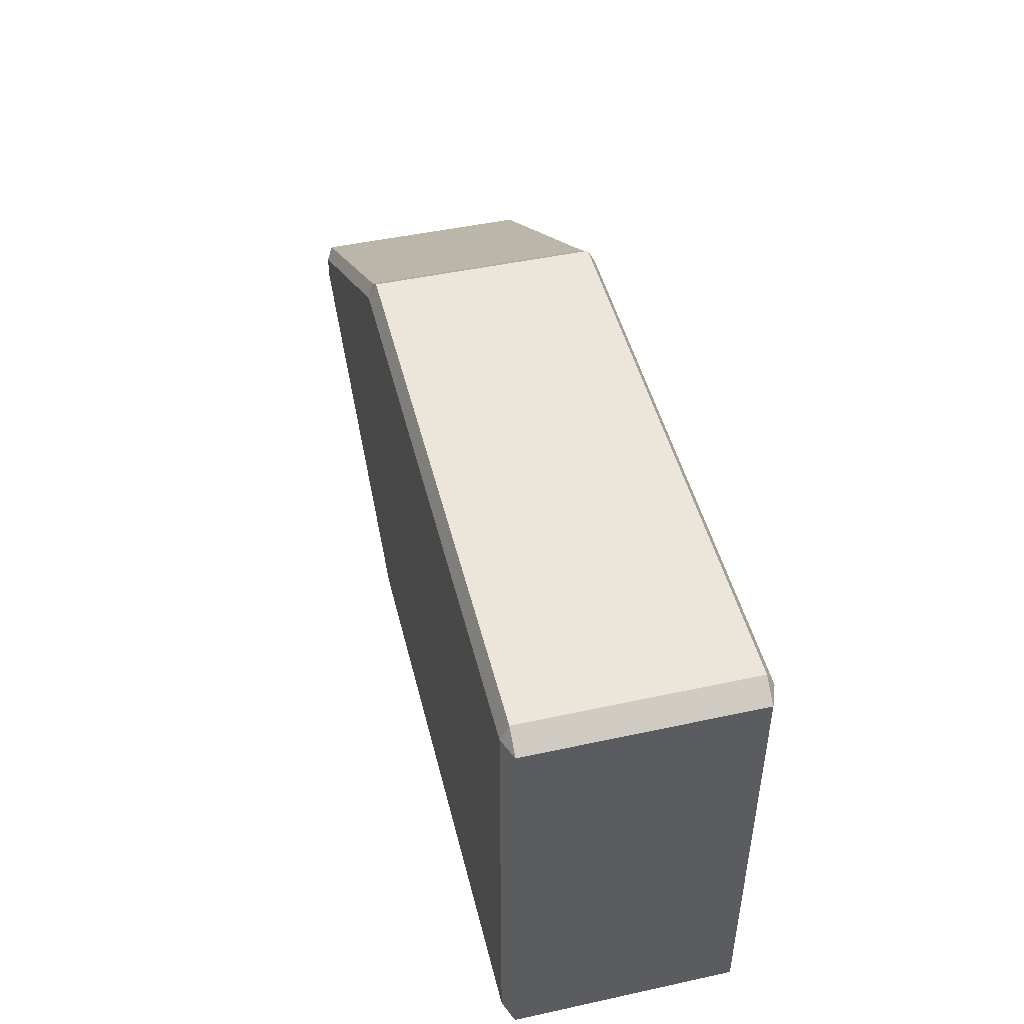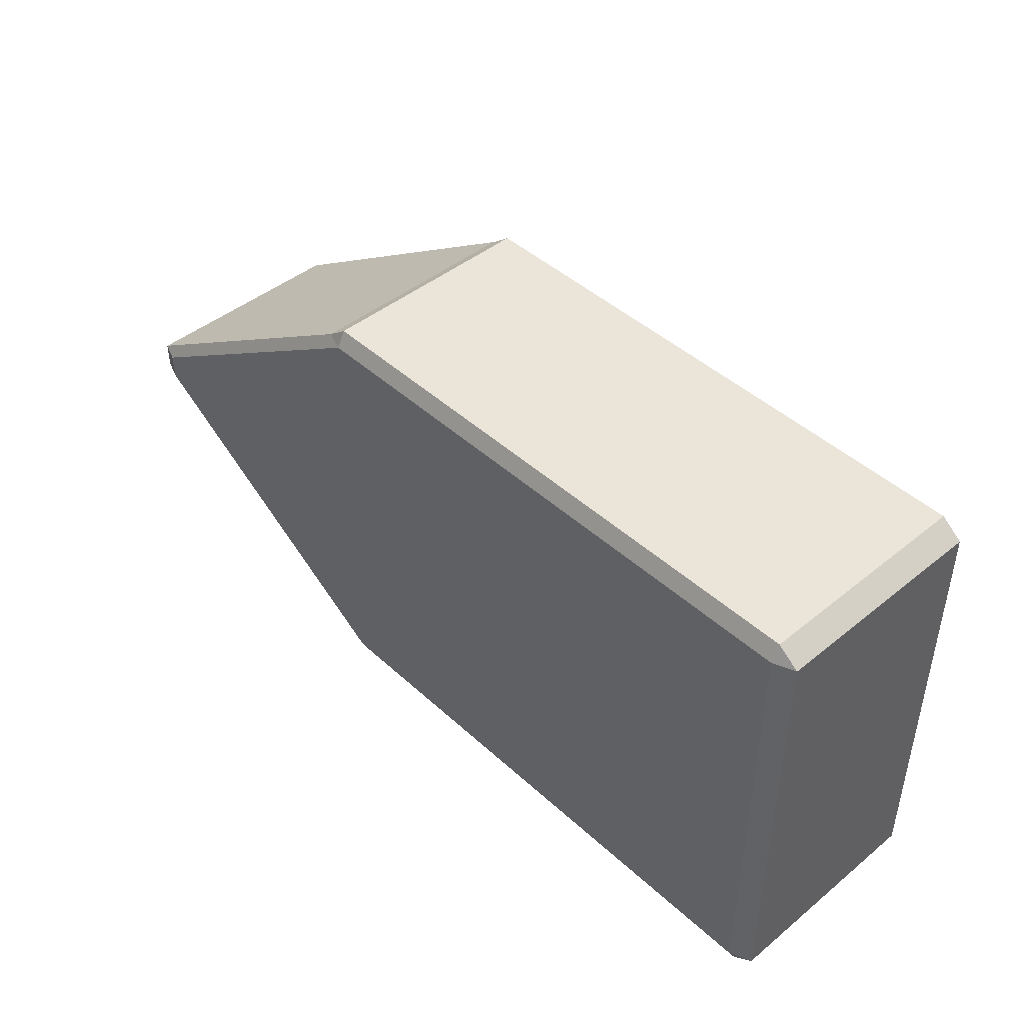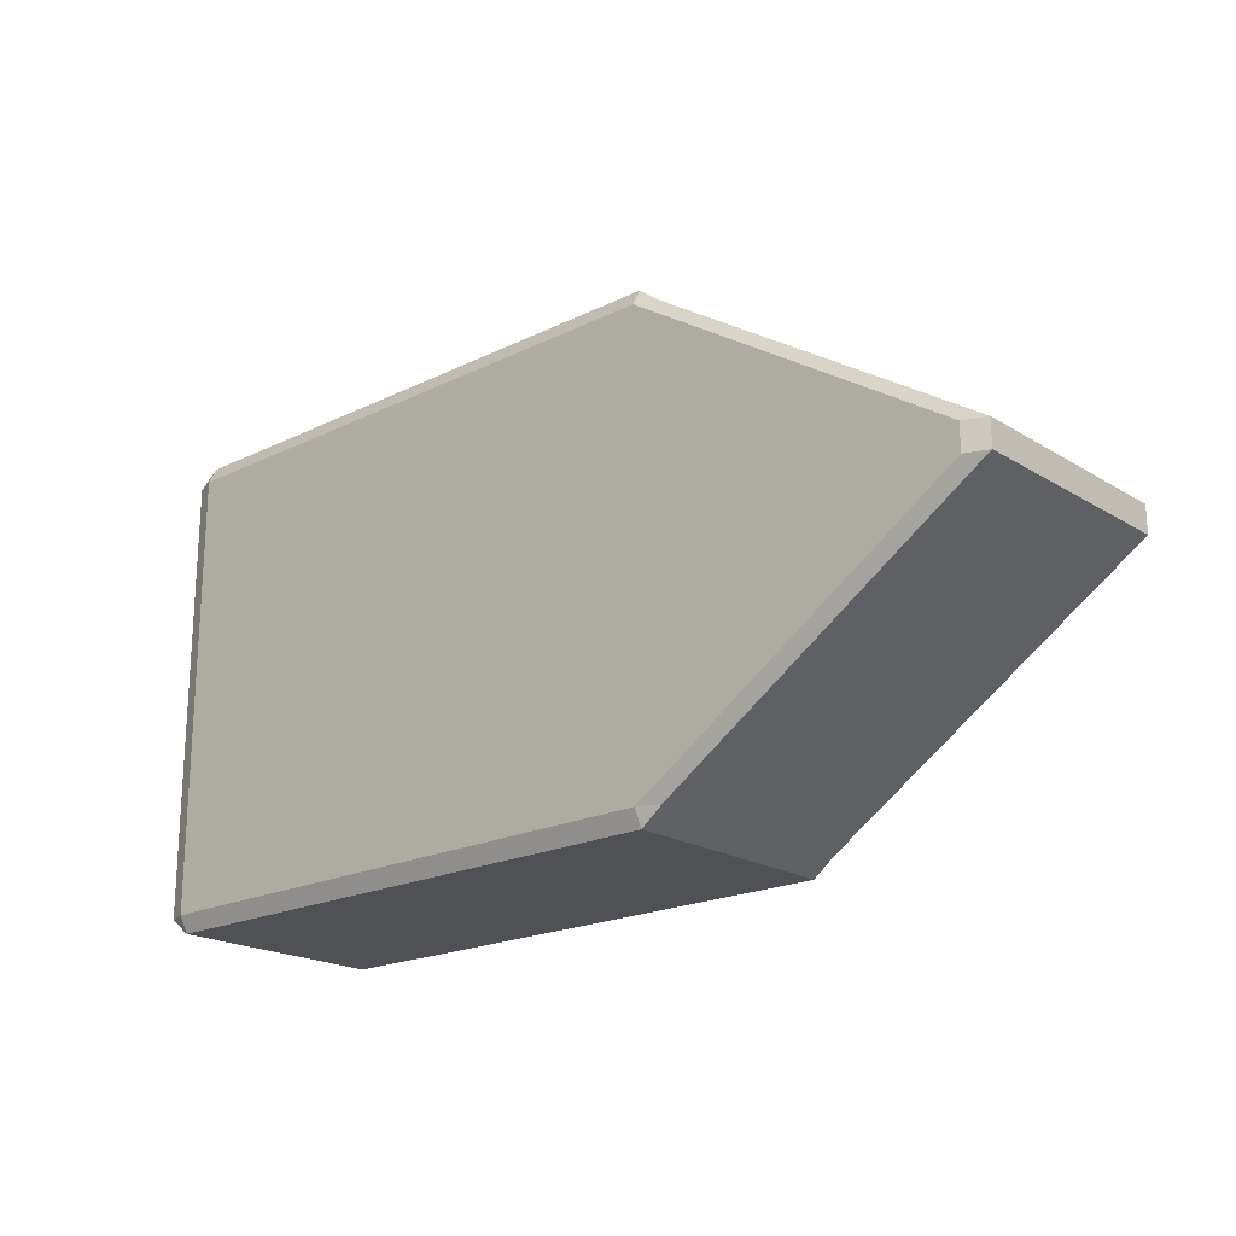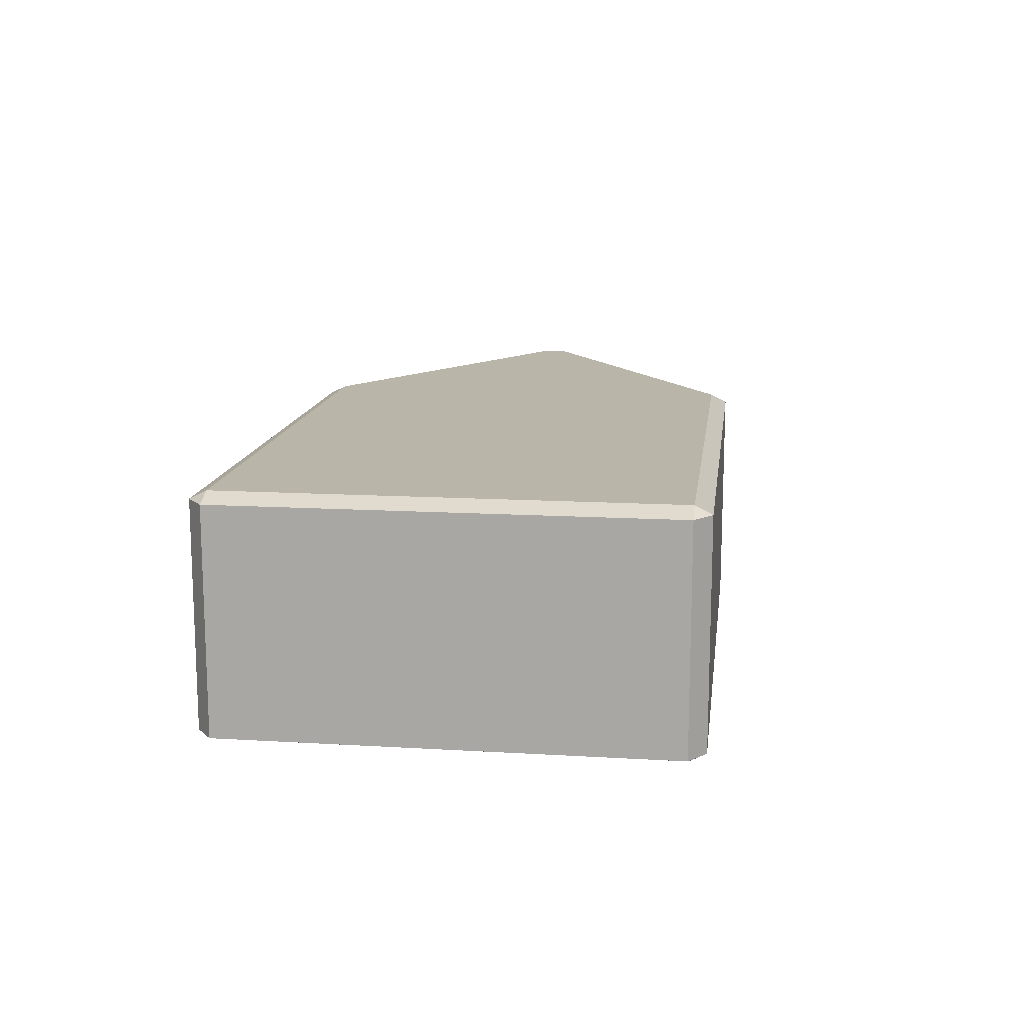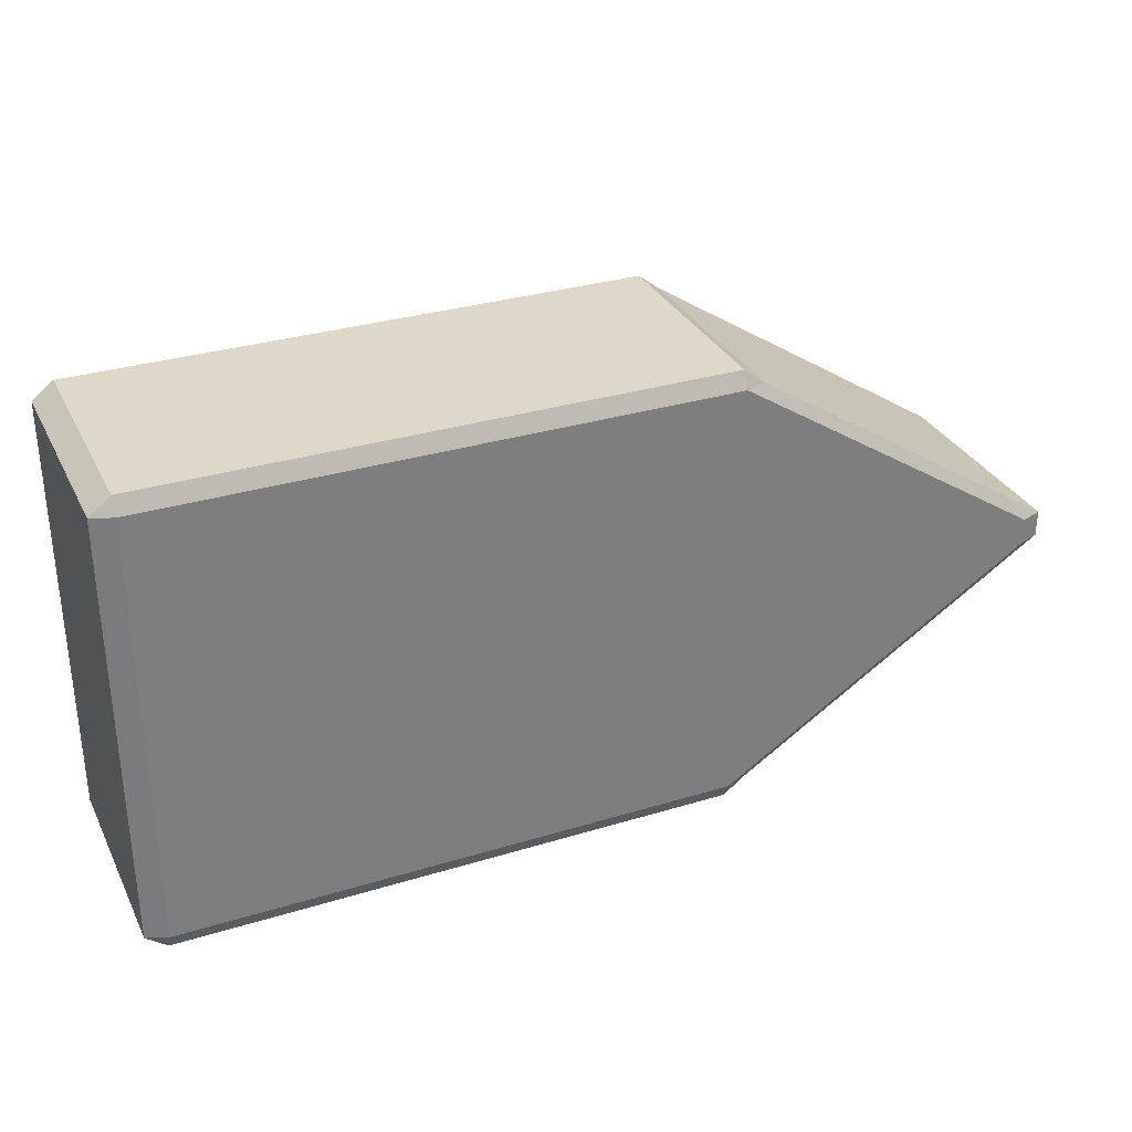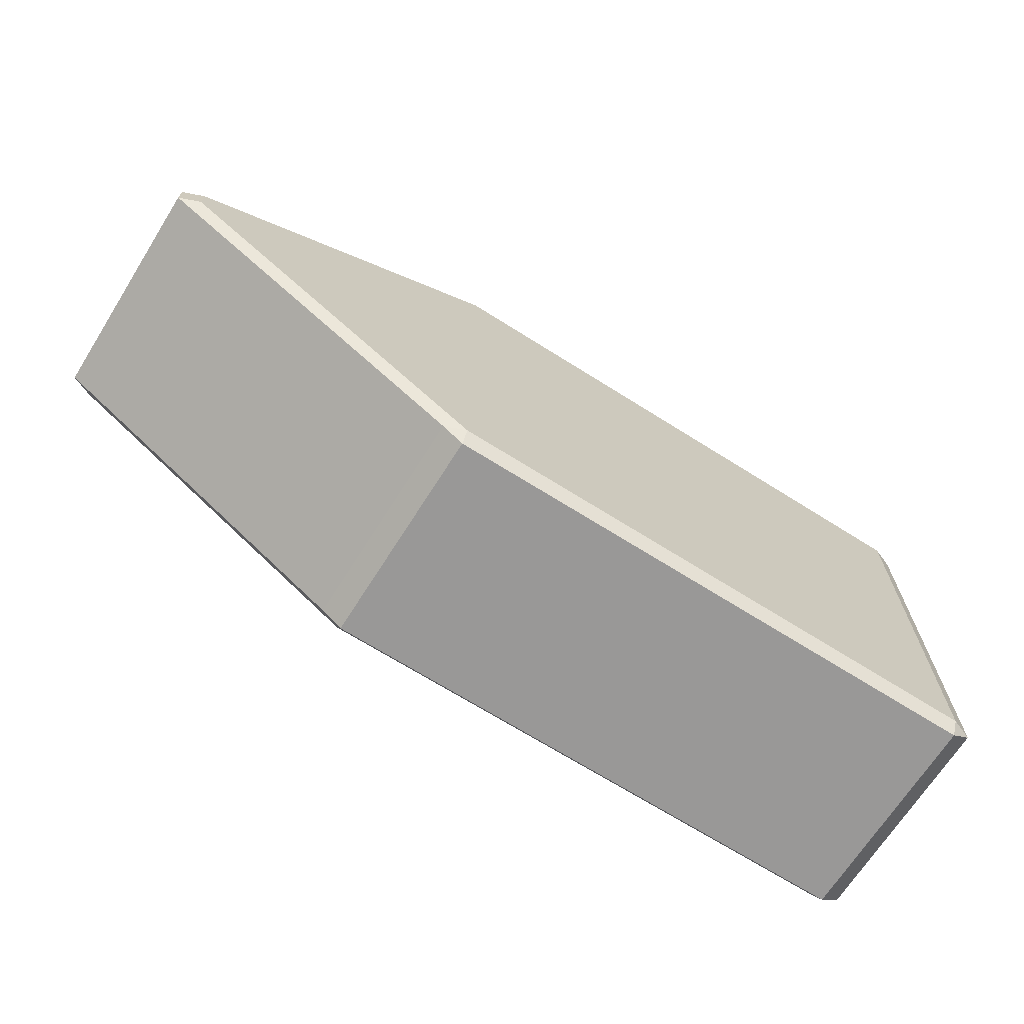
<metadata>
{"format":"obj","ext":"obj","renderer":"f3d","projection":"perspective","resolution":1024,"background":"white","views":[{"elev":47.3,"azim":76.2,"up":"+Y"},{"elev":44.6,"azim":46.6,"up":"+Y"},{"elev":-20.1,"azim":-138.1,"up":"+Y"},{"elev":13.6,"azim":97.6,"up":"+Z"},{"elev":31.6,"azim":156.7,"up":"+Y"},{"elev":-68.7,"azim":-32.3,"up":"+Y"}]}
</metadata>
<code>
o Cube_Cube.001
v 0.2188 0.2092 0.1009
v -0.4056 0.2092 0.1008
v -0.4056 -0.2759 0.1008
v 0.2188 -0.2759 0.1009
v 0.2423 0.2092 -0.1526
v 0.2423 0.2092 0.09166
v 0.2423 -0.2759 0.09166
v 0.2423 -0.2759 -0.1526
v 0.2188 0.2275 -0.1527
v -0.4055 0.2275 -0.1527
v -0.4056 0.2275 0.09161
v 0.2188 0.2275 0.09166
v -0.4291 0.2092 0.09161
v -0.429 0.2092 -0.1527
v -0.429 -0.2759 -0.1527
v -0.4291 -0.2759 0.09161
v 0.2188 -0.2941 0.09166
v -0.4056 -0.2941 0.09161
v -0.4055 -0.2941 -0.1527
v 0.2188 -0.2941 -0.1527
v -0.4055 0.2092 -0.1619
v 0.2188 0.2092 -0.1618
v 0.2188 -0.2759 -0.1618
v -0.4055 -0.2759 -0.1619
v 0.2188 -0.03333 0.1009
v 0.2423 -0.03333 0.09166
v 0.2423 -0.03333 -0.1526
v 0.2188 -0.03333 -0.1618
v -0.756 -0.04788 0.1008
v -0.756 -0.01878 0.1008
v -0.7186 -0.03333 0.1008
v -0.7795 -0.04788 -0.1527
v -0.7795 -0.01878 -0.1527
v -0.7795 -0.04788 0.09158
v -0.7795 -0.01878 0.09158
v -0.756 -0.04788 -0.1619
v -0.756 -0.01878 -0.1619
v -0.7185 -0.03333 -0.1619
f 27 26 7
f 27 7 8
f 9 10 11
f 9 11 12
f 17 18 19
f 17 19 20
f 2 1 12
f 2 12 11
f 18 17 4
f 18 4 3
f 1 25 26
f 1 26 6
f 9 12 6
f 9 6 5
f 17 20 8
f 17 8 7
f 28 22 5
f 28 5 27
f 22 21 10
f 22 10 9
f 14 13 11
f 14 11 10
f 19 18 16
f 19 16 15
f 24 23 20
f 24 20 19
f 7 4 17
f 18 3 16
f 19 15 24
f 23 8 20
f 12 1 6
f 13 2 11
f 14 10 21
f 22 9 5
f 5 6 26
f 5 26 27
f 7 26 25
f 7 25 4
f 23 28 27
f 23 27 8
f 34 32 15
f 34 15 16
f 21 37 33
f 21 33 14
f 13 14 33
f 13 33 35
f 36 24 15
f 36 15 32
f 34 16 3
f 34 3 29
f 13 35 30
f 13 30 2
f 25 31 4
f 31 29 4
f 29 3 4
f 1 2 25
f 2 30 25
f 30 31 25
f 21 22 28
f 21 28 37
f 28 38 37
f 38 28 23
f 38 23 36
f 23 24 36
f 35 33 32
f 35 32 34
f 36 32 33
f 36 33 37
f 30 35 34
f 30 34 29
f 30 29 31
f 37 36 38

</code>
